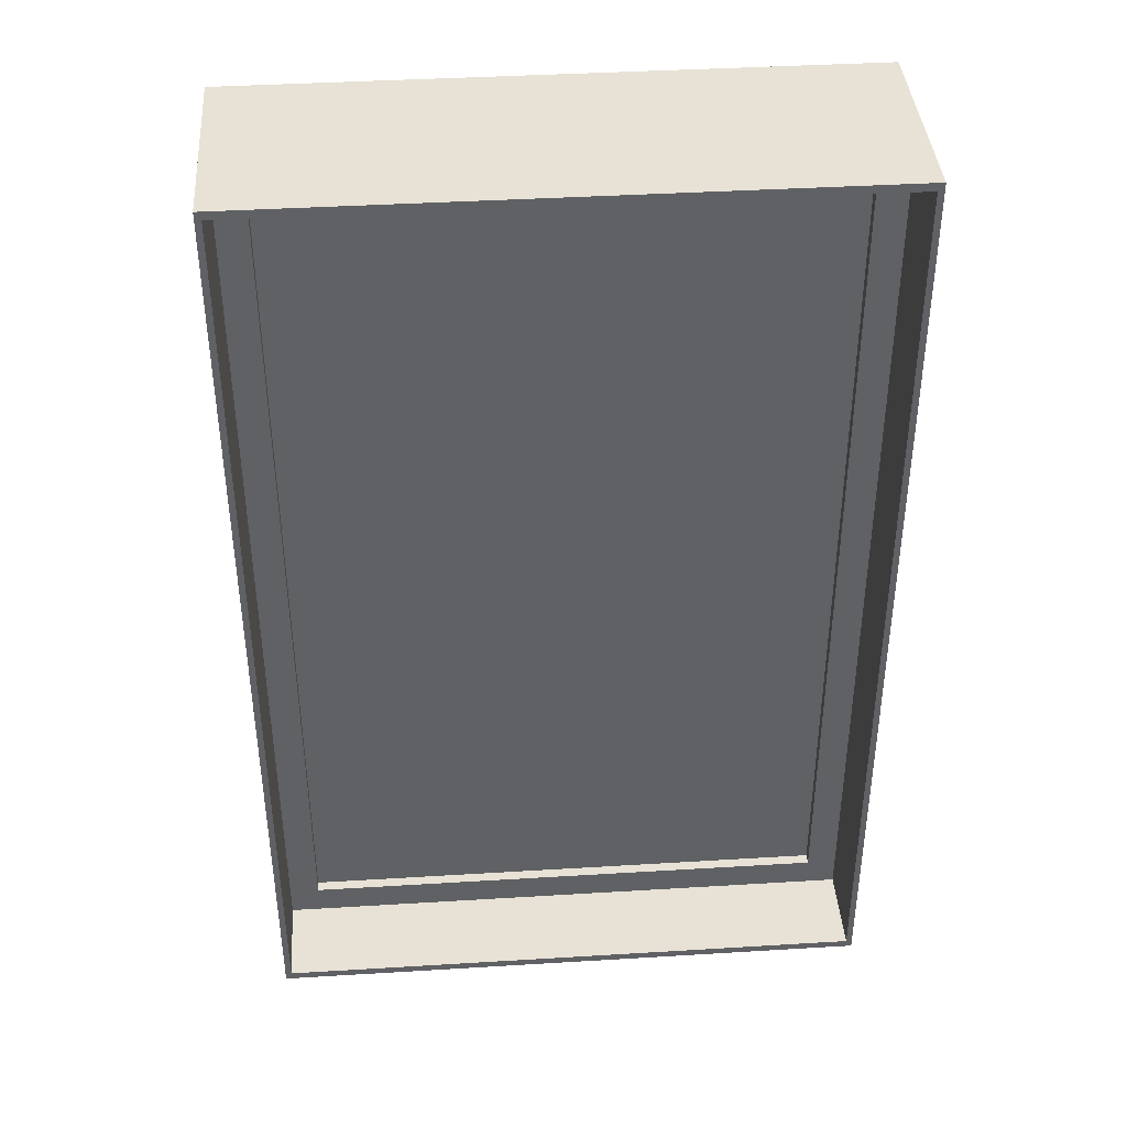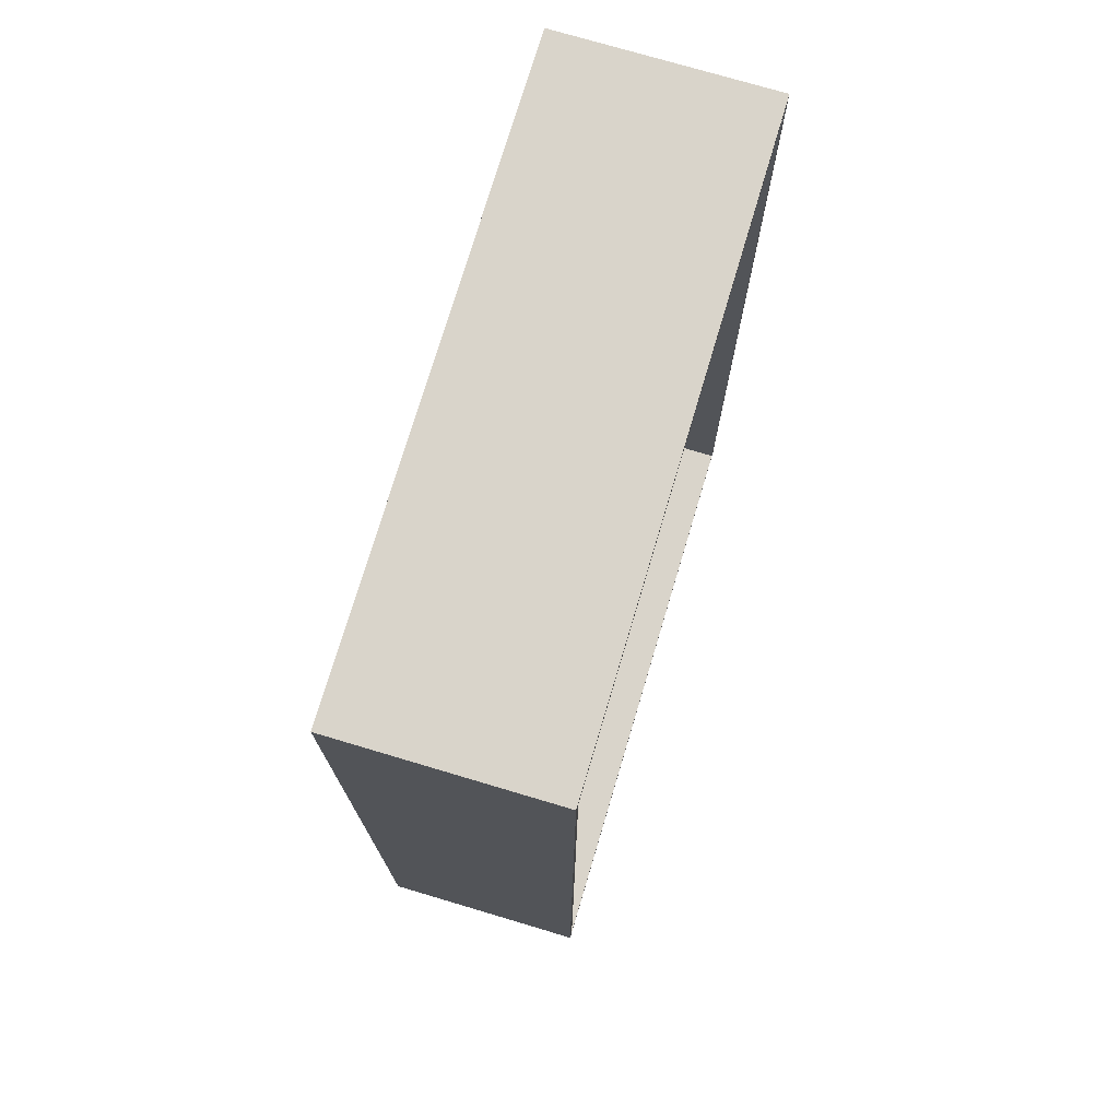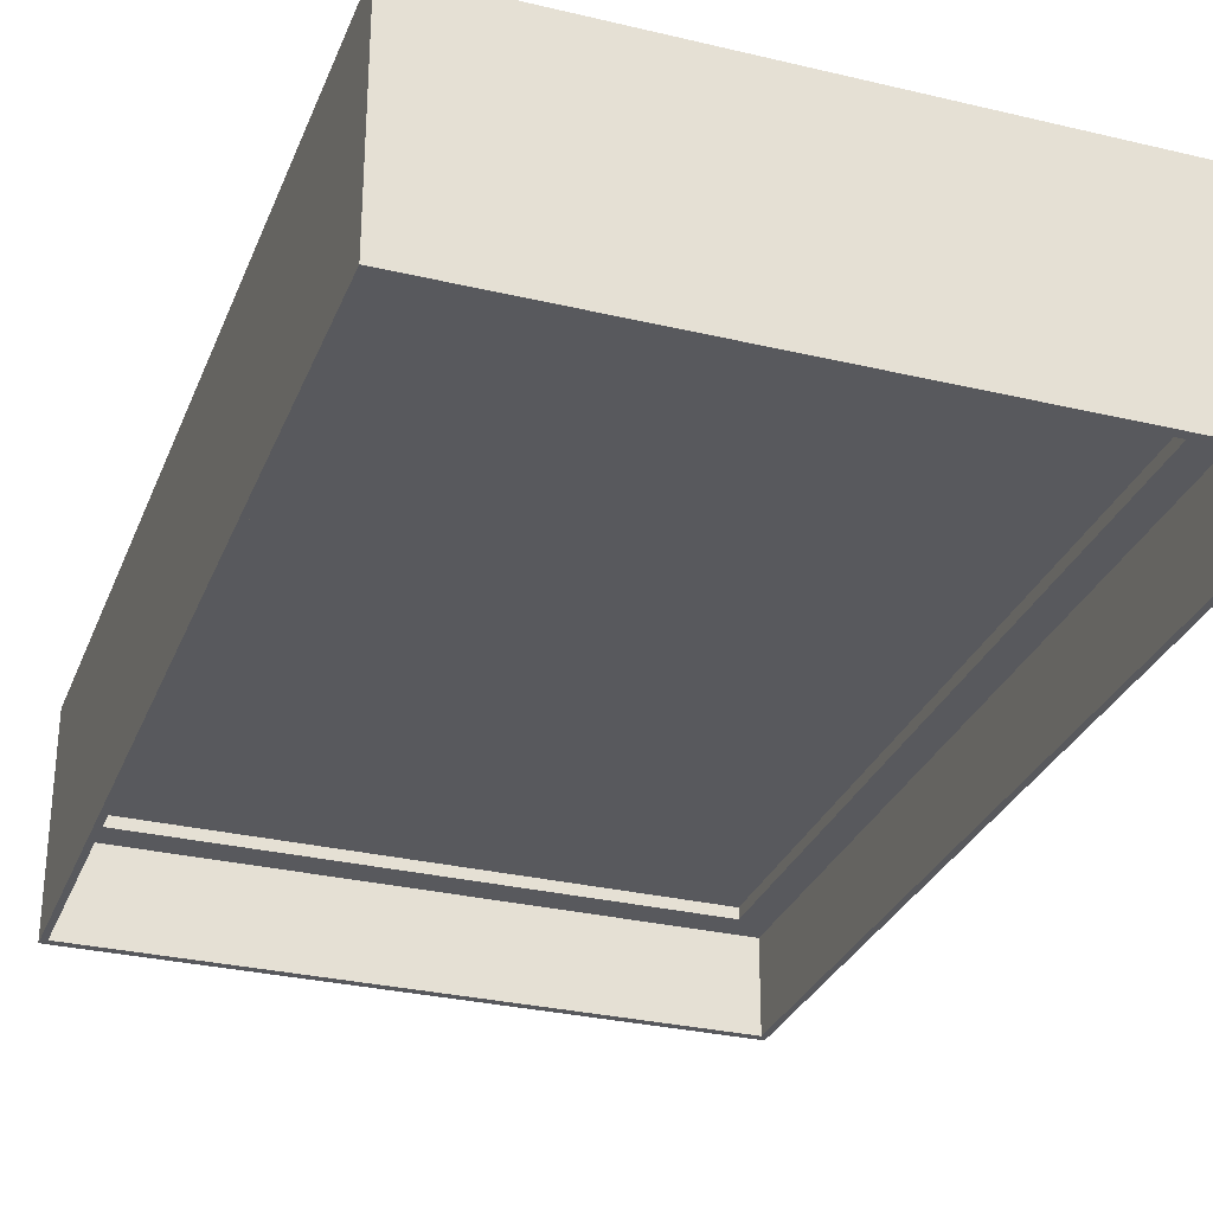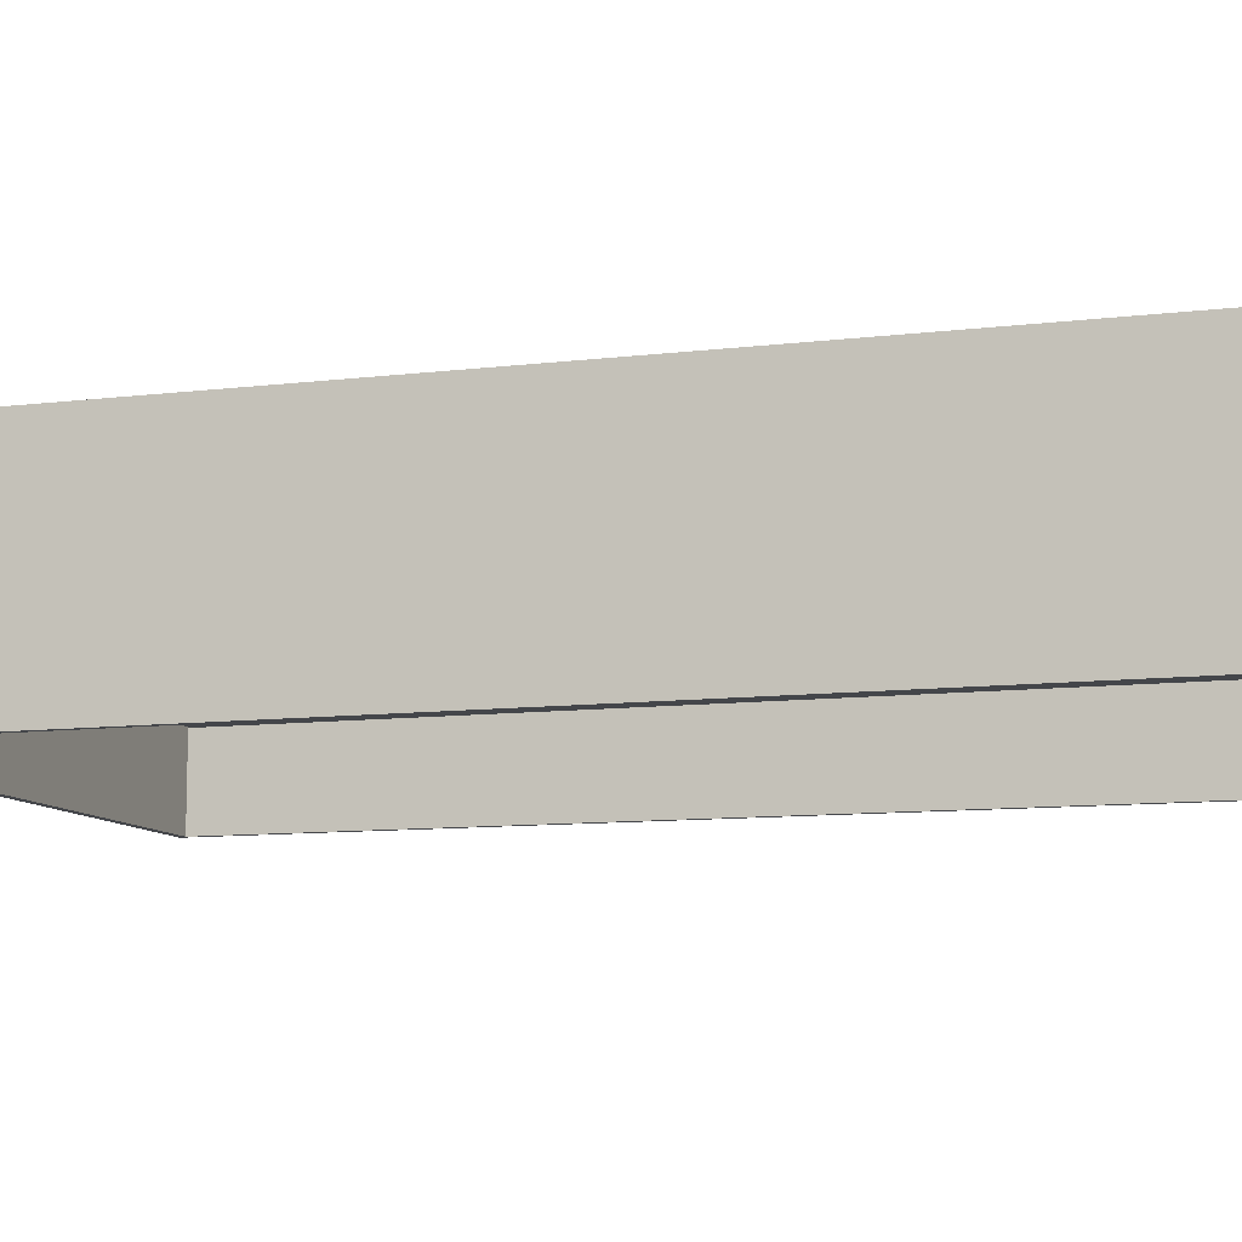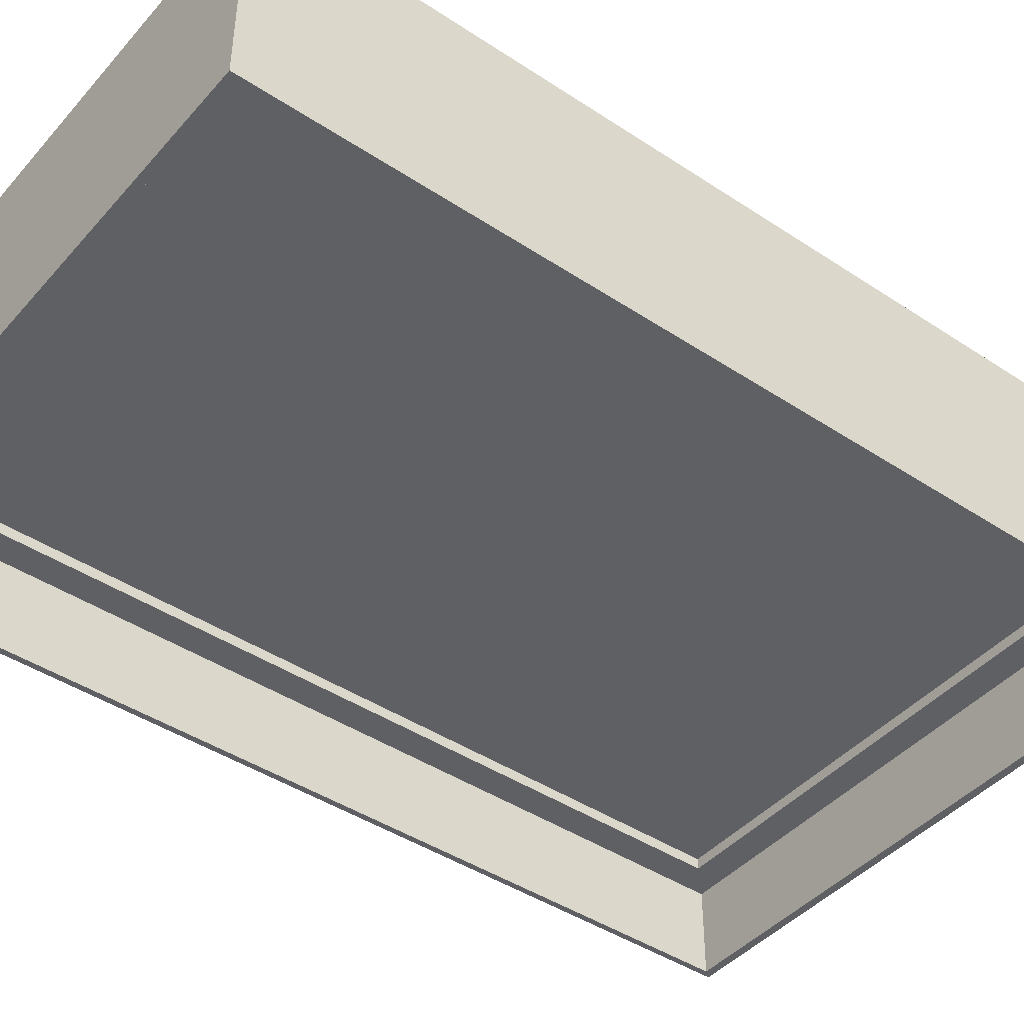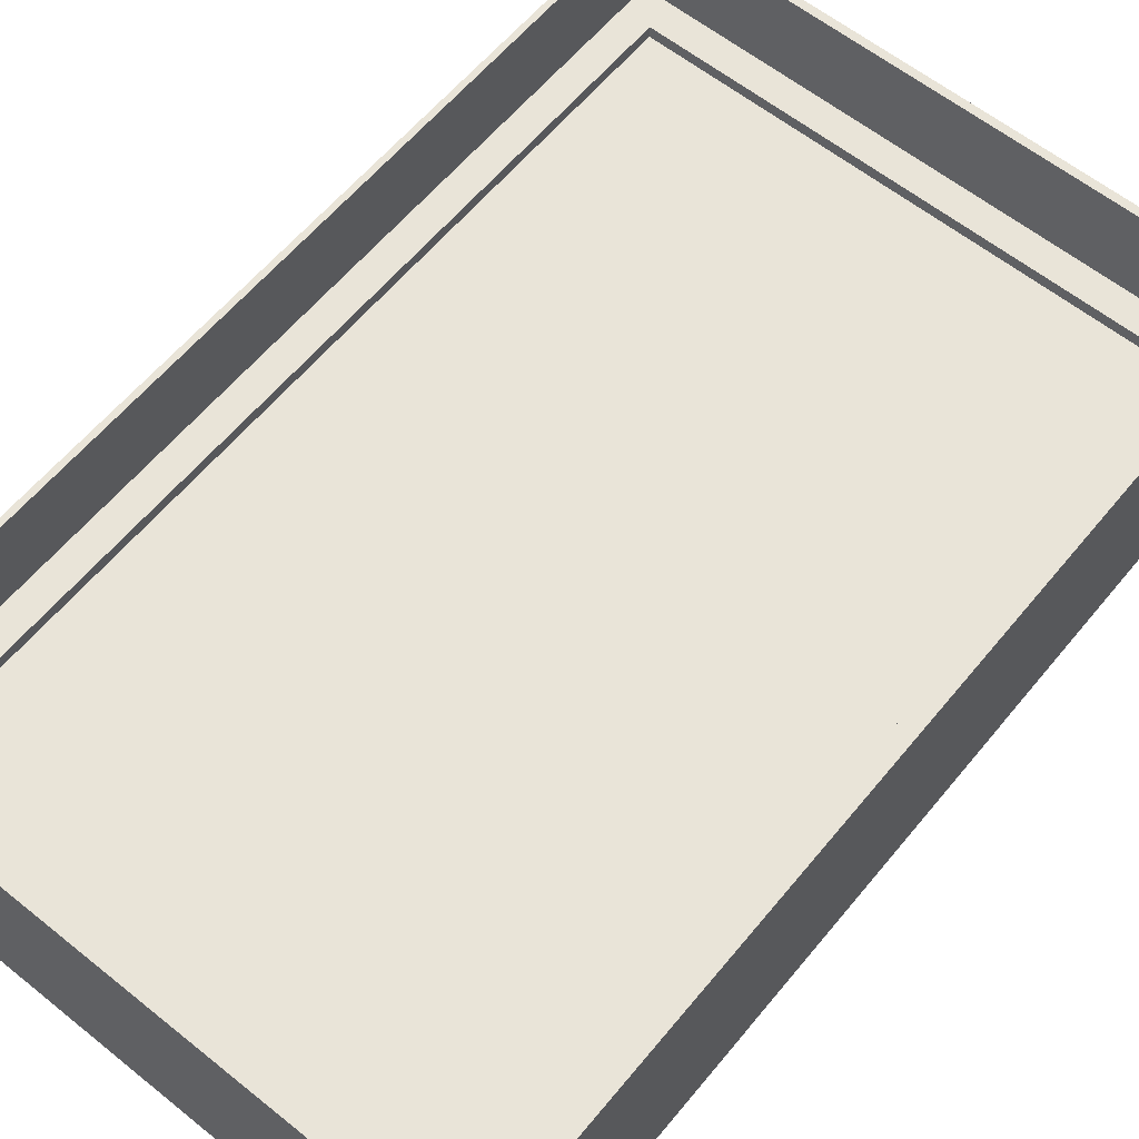
<metadata>
{"format":"obj","ext":"obj","renderer":"f3d","projection":"perspective","resolution":1024,"background":"white","views":[{"elev":40.1,"azim":175.7,"up":"+Y"},{"elev":74.8,"azim":106.6,"up":"+Y"},{"elev":-29.9,"azim":160.8,"up":"+Z"},{"elev":-9.8,"azim":-72.3,"up":"+Z"},{"elev":-43.6,"azim":-127.9,"up":"+Z"},{"elev":60.6,"azim":39.3,"up":"+Z"}]}
</metadata>
<code>
g Tour_Fenetre
v -0.3968 0.9179 0.1348
v 0.3968 0.9179 0.1348
v 0.3968 0.9179 -0.1352
v -0.3968 0.9179 -0.1352
v -0.3968 2.151 0.1348
v 0.3968 2.151 0.1348
v 0.3968 2.151 -0.1352
v -0.3968 2.151 -0.1352
v 0.3968 1.534 -0.00016
v -0.3968 1.534 -0.00016
v 0 0.9179 -0.00016
v 0 2.151 -0.00016
v 0.2854 0.9284 0.1348
v 0.3566 0.9284 0.1348
v 0.1945 0.9284 0.1348
v -0.1945 0.9284 0.1348
v 0.3889 2.091 0.1348
v 0.3889 2.138 0.1348
v 0.3889 1.092 0.1348
v 0.3889 1.231 0.1348
v -0.3889 2.138 0.1348
v -0.3889 2.14 0.1348
v -0.1945 2.14 0.1348
v 0.1945 2.14 0.1348
v -0.3889 1.053 0.1348
v -0.3889 0.9653 0.1348
v -0.3889 1.231 0.1348
v -0.2608 0.9284 -0.1352
v -0.3766 0.9284 -0.1352
v 0.3789 0.9284 -0.1352
v 0.1945 0.9284 -0.1352
v -0.3889 1.99 -0.1352
v -0.3889 2.132 -0.1352
v -0.3889 0.9379 -0.1352
v -0.3889 1.231 -0.1352
v 0.2438 2.14 -0.1352
v 0.3763 2.14 -0.1352
v 0.1945 2.14 -0.1352
v 0.3889 1.127 -0.1352
v 0.3889 0.9436 -0.1352
v 0.3889 1.231 -0.1352
v 0.3887 0.9284 0.1348
v -0.3864 0.9284 0.1348
v -0.3543 0.9284 0.1348
v 0.3889 0.979 0.1348
v 0.3508 2.14 0.1348
v 0.2693 2.14 0.1348
v 0.2326 2.14 0.1348
v -0.3889 0.9302 0.1348
v -0.3889 2.104 0.1348
v -0.3864 0.9284 -0.1352
v 0.3887 0.9284 -0.1352
v 0.3857 0.9284 -0.1352
v -0.3889 2.138 -0.1352
v -0.3889 0.9302 -0.1352
v 0.3889 2.138 -0.1352
v 0.3889 2.14 -0.1352
v -0.3857 2.14 -0.1352
v -0.3849 2.14 -0.1352
v 0.3889 0.9302 -0.1352
v 0.3889 2.126 -0.1352
v 0.3889 0.9284 0.1348
v -0.3889 0.9284 0.1348
v 0.3889 0.9302 0.1348
v 0.3876 2.14 0.1348
v -0.3869 0.9284 -0.1352
v 0.3889 0.9284 -0.1352
v 0.3876 2.14 -0.1352
v 0.3879 2.14 -0.1352
v -0.3814 2.14 -0.1352
v -0.3736 2.14 -0.1352
v -0.3889 2.14 -0.1352
v 0.3889 2.14 0.1348
v -0.3889 0.9284 -0.1352
v 0.3889 0.9284 -0.1352
v 0.3889 1.837 0.1348
v -0.3849 2.14 0.1348
v -0.3889 1.837 0.1348
v -0.1945 0.9284 -0.1352
v -0.3889 1.837 -0.1352
v -0.1945 2.14 -0.1352
v 0.3889 1.837 -0.1352
v 0.3781 0.9284 -0.1352
v -0.3889 0.9407 -0.1352
v 0.3889 0.9828 -0.1352
v 0.3856 0.9284 0.1348
v -0.3848 0.9284 0.1348
v 0.3406 2.14 0.1348
v -0.3889 0.9315 0.1348
v 0.3889 2.14 -0.1352
v 0.3889 0.9335 0.1348
v 0.3847 2.14 0.1348
v 0.3888 0.9284 -0.1352
v -0.3889 2.14 -0.1352
v -0.3881 0.9284 -0.1352
v -0.3462 0.9284 0.1348
v -0.3878 2.14 0.1348
v 0.3885 2.14 -0.1352
v 0.3889 0.929 0.1348
v -0.3886 2.14 -0.1352
v 0.3888 2.14 0.1348
v -0.3889 0.929 -0.1352
v 0.3889 2.124 -0.1352
v 0.3544 0.9284 -0.1352
v -0.3889 0.9698 -0.1352
v -0.3876 2.14 0.1348
v 0.3889 1.534 -0.00016
v -0.3889 1.534 -0.00016
v 0 0.9284 -0.00016
v 0 2.14 -0.00016
f 2 1 11
f 3 2 11
f 4 3 11
f 1 4 11
f 2 3 9
f 3 7 9
f 7 6 9
f 6 2 9
f 4 1 10
f 1 5 10
f 5 8 10
f 8 4 10
f 5 6 12
f 6 7 12
f 7 8 12
f 8 5 12
f 13 2 14
f 2 15 16
f 2 16 1
f 17 6 18
f 19 2 20
f 2 6 20
f 5 21 22
f 5 23 24
f 5 24 6
f 25 1 26
f 1 25 27
f 5 1 27
f 28 4 29
f 3 4 31
f 32 8 33
f 4 8 35
f 36 7 37
f 7 36 38
f 8 7 38
f 3 39 41
f 7 3 41
f 45 2 19
f 47 6 48
f 21 5 50
f 29 4 51
f 52 3 53
f 53 3 30
f 33 8 54
f 55 4 34
f 58 8 59
f 40 3 60
f 56 7 61
f 42 2 62
f 1 43 63
f 51 4 66
f 37 7 68
f 68 7 69
f 70 8 71
f 59 8 70
f 18 6 73
f 3 67 75
f 2 13 15
f 6 17 76
f 20 6 76
f 5 77 23
f 48 6 24
f 5 27 78
f 31 4 79
f 8 32 80
f 35 8 80
f 8 38 81
f 7 41 82
f 49 1 63
f 60 3 75
f 50 5 78
f 4 28 79
f 71 8 81
f 83 30 3
f 84 34 4
f 40 85 3
f 85 39 3
f 42 86 2
f 86 14 2
f 44 87 1
f 87 43 1
f 47 88 6
f 88 46 6
f 49 89 1
f 89 26 1
f 56 90 7
f 90 57 7
f 45 91 2
f 91 64 2
f 46 92 6
f 92 65 6
f 52 93 3
f 93 67 3
f 72 94 8
f 94 54 8
f 74 95 4
f 95 66 4
f 16 96 1
f 96 44 1
f 22 97 5
f 57 98 7
f 98 69 7
f 64 99 2
f 99 62 2
f 58 100 8
f 100 72 8
f 65 101 6
f 101 73 6
f 55 102 4
f 102 74 4
f 82 103 7
f 103 61 7
f 31 104 3
f 104 83 3
f 35 105 4
f 105 84 4
f 97 106 5
f 106 77 5
f 109 16 15
f 109 31 79
f 20 107 19
f 107 82 41
f 107 20 76
f 108 78 27
f 108 35 80
f 110 24 23
f 110 81 38
f 83 14 30
f 104 13 83
f 83 13 14
f 31 109 104
f 104 109 13
f 109 15 13
f 87 29 43
f 29 87 44
f 28 29 44
f 16 109 96
f 96 109 28
f 109 79 28
f 19 85 40
f 85 19 39
f 19 107 39
f 90 18 57
f 18 90 56
f 17 18 56
f 82 107 103
f 103 107 17
f 107 76 17
f 84 26 34
f 105 25 84
f 84 25 26
f 35 108 105
f 105 108 25
f 108 27 25
f 72 22 94
f 94 22 21
f 33 21 32
f 32 21 108
f 108 21 50
f 92 37 65
f 88 36 46
f 36 37 46
f 36 88 47
f 110 36 47
f 110 38 36
f 97 58 106
f 106 58 59
f 71 110 70
f 70 110 59
f 106 59 77
f 59 110 77
f 30 86 42
f 86 30 14
f 43 29 51
f 96 28 44
f 19 40 45
f 107 41 39
f 73 57 18
f 17 56 61
f 34 89 49
f 89 34 26
f 21 33 54
f 108 80 32
f 78 108 50
f 65 37 68
f 37 92 46
f 110 47 48
f 100 97 72
f 72 97 22
f 97 100 58
f 81 110 71
f 110 23 77
f 53 42 52
f 30 42 53
f 74 63 95
f 95 63 43
f 43 51 66
f 40 91 45
f 91 40 64
f 40 60 64
f 99 60 62
f 103 17 61
f 34 49 55
f 94 21 54
f 101 98 73
f 73 98 57
f 98 101 65
f 65 68 69
f 24 110 48
f 42 93 52
f 93 42 67
f 42 62 67
f 95 43 66
f 60 99 64
f 75 62 60
f 49 102 55
f 102 49 74
f 74 49 63
f 98 65 69
f 62 75 67
g Fenetre_1
v -0.3913 0.9275 0.02067
v 0.3913 0.9275 0.02067
v 0.3913 0.9275 -0.01946
v -0.3913 0.9275 -0.01946
v -0.3913 2.138 0.02067
v 0.3913 2.138 0.02067
v 0.3913 2.138 -0.01946
v -0.3913 2.138 -0.01946
v 0.3913 1.532 0.0006
v -0.3913 1.532 0.0006
v 0 0.9275 0.0006
v 0 2.138 0.0006
v 0.1344 0.9676 0.02067
v -0.1344 0.9676 0.02067
v 0.35 0.9914 0.02067
v 0.35 1.316 0.02067
v 0.35 2.074 0.02067
v 0.35 2.098 0.02067
v -0.35 0.9914 0.02067
v -0.35 1.316 0.02067
v 0.35 0.9676 -0.01946
v 0.1465 0.9676 -0.01946
v -0.35 0.9914 -0.01946
v -0.35 1.296 -0.01946
v 0.35 2.074 -0.01946
v 0.35 2.098 -0.01946
v 0.35 0.9914 -0.01946
v 0.35 1.296 -0.01946
v 0.35 0.9676 0.02067
v -0.35 0.9676 0.02067
v 0.35 1.75 0.02067
v -0.35 2.074 0.02067
v -0.35 2.098 0.02067
v -0.35 1.75 0.02067
v -0.1465 0.9676 -0.01946
v -0.35 2.074 -0.01946
v -0.35 1.77 -0.01946
v -0.35 2.098 -0.01946
v 0.35 1.77 -0.01946
v 0.1344 2.098 0.02067
v -0.1344 2.098 0.02067
v -0.35 0.9676 -0.01946
v 0.1465 2.098 -0.01946
v -0.1465 2.098 -0.01946
v 0.35 2.088 -0.01946
v 0.35 0.9776 -0.01946
v -0.35 2.088 -0.01946
v 0.35 0.9719 0.02067
v -0.35 0.9776 -0.01946
v -0.2595 2.098 -0.01946
v 0.35 1.533 0.00147
v -0.35 1.533 0.00147
v 0 0.9676 0.00147
v 0 2.098 0.00147
f 112 111 121
f 113 112 121
f 114 113 121
f 111 114 121
f 112 113 119
f 113 117 119
f 117 116 119
f 116 112 119
f 114 111 120
f 111 115 120
f 115 118 120
f 118 114 120
f 115 116 122
f 116 117 122
f 117 118 122
f 118 115 122
f 112 123 124
f 112 124 111
f 125 112 126
f 112 116 126
f 127 116 128
f 116 115 128
f 111 129 130
f 115 111 130
f 113 132 131
f 113 114 132
f 133 114 134
f 114 118 134
f 118 117 136
f 113 137 138
f 117 113 138
f 123 112 139
f 111 124 140
f 116 127 141
f 126 116 141
f 115 142 143
f 115 130 144
f 132 114 145
f 118 146 147
f 134 118 147
f 117 138 149
f 129 111 140
f 143 151 115
f 151 150 115
f 150 128 115
f 142 115 144
f 145 114 152
f 136 153 118
f 135 117 149
f 153 154 118
f 135 155 117
f 155 136 117
f 131 156 113
f 156 137 113
f 148 157 118
f 157 146 118
f 125 158 112
f 158 139 112
f 133 159 114
f 159 152 114
f 154 160 118
f 160 148 118
f 163 124 123
f 132 163 131
f 163 132 145
f 124 163 140
f 126 161 125
f 161 149 138
f 161 126 141
f 162 130 129
f 162 144 130
f 162 134 147
f 164 150 151
f 150 164 128
f 164 154 153
f 139 131 123
f 123 131 163
f 152 140 145
f 145 140 163
f 161 138 137
f 125 161 137
f 155 127 136
f 136 127 128
f 161 141 127
f 127 155 135
f 161 127 135
f 134 162 133
f 162 129 133
f 148 143 157
f 157 143 142
f 162 147 146
f 142 162 146
f 144 162 142
f 136 128 153
f 153 128 164
f 160 151 148
f 148 151 143
f 154 164 160
f 160 164 151
f 158 156 139
f 139 156 131
f 156 158 125
f 156 125 137
f 149 161 135
f 129 159 133
f 159 129 152
f 152 129 140
f 157 142 146
g sweethome3d_window_pane
v -0.355 0.962 0.00475
v 0.355 0.962 0.00475
v 0.355 0.962 -0.00525
v -0.355 0.962 -0.00525
v -0.355 2.113 0.00475
v 0.355 2.113 0.00475
v 0.355 2.113 -0.00525
v -0.355 2.113 -0.00525
v 0 1.537 0.00475
v 0.355 1.537 -0.00025
v 0 1.537 -0.00525
v -0.355 1.537 -0.00025
v 0 0.962 -0.00025
v 0 2.113 -0.00025
f 166 165 177
f 167 166 177
f 168 167 177
f 165 168 177
f 166 167 174
f 167 171 174
f 171 170 174
f 170 166 174
f 165 166 173
f 166 170 173
f 170 169 173
f 169 165 173
f 168 165 176
f 165 169 176
f 169 172 176
f 172 168 176
f 169 170 178
f 170 171 178
f 171 172 178
f 172 169 178
f 167 168 175
f 168 172 175
f 172 171 175
f 171 167 175

</code>
